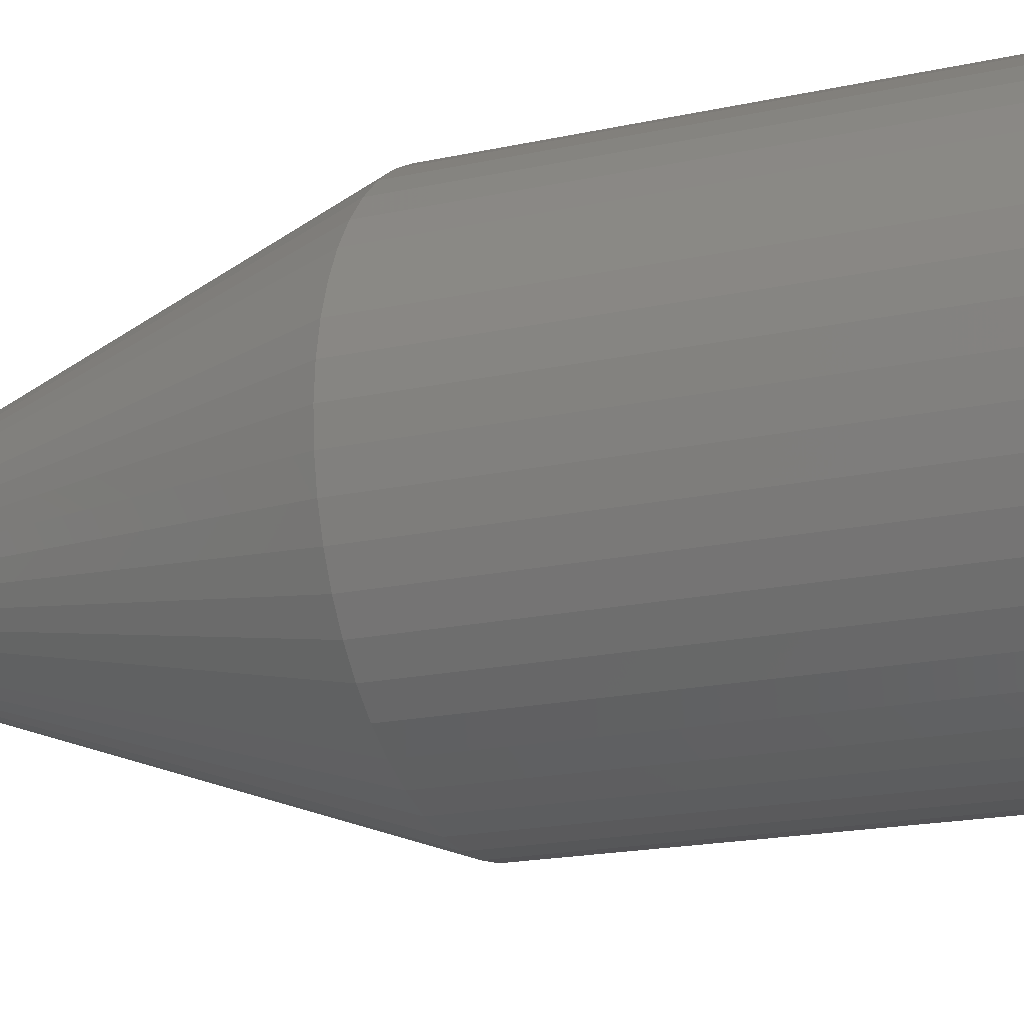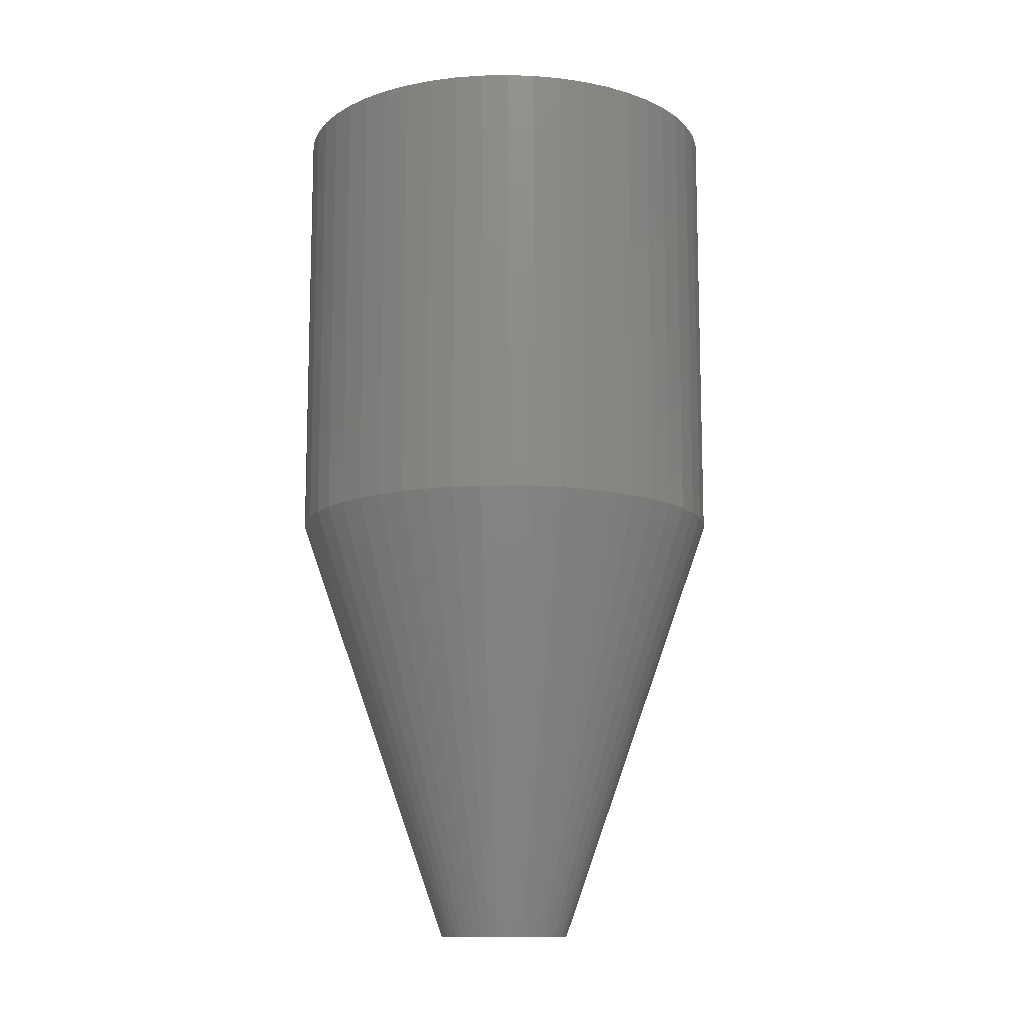
<metadata>
{"format":"stl","ext":"stl","renderer":"f3d","projection":"perspective","resolution":1024,"background":"white","views":[{"elev":-17.8,"azim":-66.2,"up":"+Y"},{"elev":-12.2,"azim":-40.6,"up":"+Z"}]}
</metadata>
<code>
# stl→obj: 362 verts, 670 faces
v -0.5 0 0
v -0.5 0 1
v -0.4961 0.06267 0
v -0.4961 0.06267 1
v -0.4961 -0.06267 0
v -0.4961 -0.06267 1
v -0.1488 -0.0188 -1
v -0.15 0 -1
v -0.1488 0.0188 -1
v -0.4843 0.1243 0
v -0.4843 0.1243 1
v -0.4649 -0.1841 1
v -0.4843 -0.1243 1
v -0.4382 -0.2409 1
v -0.4045 -0.2939 1
v -0.3645 -0.3423 1
v -0.3187 -0.3853 1
v -0.2679 -0.4222 1
v -0.2129 -0.4524 1
v -0.1545 -0.4755 1
v -0.09369 -0.4911 1
v -0.03139 -0.499 1
v 0.03139 -0.499 1
v 0.09369 -0.4911 1
v 0.1545 -0.4755 1
v 0.2129 -0.4524 1
v 0.2679 -0.4222 1
v -0.1072 -0.1689 1
v -0.1275 -0.1541 1
v -0.01256 -0.1996 1
v -0.03748 -0.1965 1
v 0.3187 -0.3853 1
v 0.0618 -0.1902 1
v 0.03748 -0.1965 1
v 0.3645 -0.3423 1
v 0.1458 -0.1369 1
v 0.1275 -0.1541 1
v 0.4382 -0.2409 1
v 0.2 0 1
v 0.1984 -0.02507 1
v 0.4961 -0.06267 1
v 0.03748 0.1965 1
v 0.0618 0.1902 1
v 0.4045 0.2939 1
v 0.3187 0.3853 1
v 0.3645 0.3423 1
v 0.2679 0.4222 1
v 0.2129 0.4524 1
v 0.1545 0.4755 1
v 0.09369 0.4911 1
v 0.03139 0.499 1
v -0.03139 0.499 1
v -0.09369 0.4911 1
v -0.1545 0.4755 1
v -0.2129 0.4524 1
v -0.2679 0.4222 1
v -0.3187 0.3853 1
v -0.3645 0.3423 1
v -0.4045 0.2939 1
v -0.4382 0.2409 1
v -0.4649 0.1841 1
v 0.1072 -0.1689 1
v 0.08516 -0.181 1
v 0.4045 -0.2939 1
v -0.1458 -0.1369 1
v -0.1618 -0.1176 1
v -0.1937 0.04974 1
v -0.186 0.07362 1
v 0.1937 -0.04974 1
v 0.186 -0.07362 1
v 0.4843 -0.1243 1
v -0.1753 0.09635 1
v 0.1984 0.02507 1
v 0.5 0 1
v -0.1618 0.1176 1
v 0.186 0.07362 1
v 0.1937 0.04974 1
v 0.4961 0.06267 1
v -0.1458 0.1369 1
v 0.1618 0.1176 1
v 0.1753 0.09635 1
v 0.4843 0.1243 1
v -0.1275 0.1541 1
v -0.1072 0.1689 1
v 0.1275 0.1541 1
v 0.1458 0.1369 1
v 0.4649 0.1841 1
v -0.0618 0.1902 1
v -0.03748 0.1965 1
v 0.08516 0.181 1
v 0.1072 0.1689 1
v 0.4382 0.2409 1
v -0.08516 0.181 1
v -0.01256 0.1996 1
v 0.01256 0.1996 1
v -0.1984 0.02507 1
v 0.4649 -0.1841 1
v 0.1753 -0.09635 1
v 0.1618 -0.1176 1
v -0.1984 -0.02507 1
v -0.2 0 1
v -0.1753 -0.09635 1
v 0.01256 -0.1996 1
v -0.0618 -0.1902 1
v -0.08516 -0.181 1
v -0.186 -0.07362 1
v -0.1937 -0.04974 1
v -0.4843 -0.1243 0
v -0.1453 -0.0373 -1
v -0.1453 0.0373 -1
v -0.1395 0.05522 -1
v -0.1314 0.07226 -1
v -0.1214 0.08817 -1
v -0.1093 0.1027 -1
v -0.09561 0.1156 -1
v -0.08037 0.1266 -1
v -0.06387 0.1357 -1
v -0.04635 0.1427 -1
v -0.02811 0.1473 -1
v -0.009419 0.1497 -1
v 0.009419 0.1497 -1
v 0.02811 0.1473 -1
v 0.04635 0.1427 -1
v 0.06387 0.1357 -1
v 0.08037 0.1266 -1
v 0.09561 0.1156 -1
v 0.1093 0.1027 -1
v 0.1214 0.08817 -1
v 0.1314 0.07226 -1
v 0.1395 0.05522 -1
v 0.1453 0.0373 -1
v 0.1488 0.0188 -1
v 0.15 0 -1
v 0.1488 -0.0188 -1
v 0.1453 -0.0373 -1
v 0.1395 -0.05522 -1
v 0.1314 -0.07226 -1
v 0.1214 -0.08817 -1
v 0.1093 -0.1027 -1
v 0.09561 -0.1156 -1
v 0.08037 -0.1266 -1
v 0.06387 -0.1357 -1
v 0.04635 -0.1427 -1
v 0.02811 -0.1473 -1
v 0.009419 -0.1497 -1
v -0.009419 -0.1497 -1
v -0.02811 -0.1473 -1
v -0.04635 -0.1427 -1
v -0.06387 -0.1357 -1
v -0.08037 -0.1266 -1
v -0.09561 -0.1156 -1
v -0.1093 -0.1027 -1
v -0.1214 -0.08817 -1
v -0.1314 -0.07226 -1
v -0.1395 -0.05522 -1
v -0.4649 0.1841 0
v -0.4382 0.2409 0
v -0.4045 0.2939 0
v -0.3645 0.3423 0
v -0.3187 0.3853 0
v -0.2679 0.4222 0
v -0.2129 0.4524 0
v -0.1545 0.4755 0
v -0.09369 0.4911 0
v -0.03139 0.499 0
v 0.03139 0.499 0
v 0.09369 0.4911 0
v 0.1545 0.4755 0
v 0.2129 0.4524 0
v 0.2679 0.4222 0.6
v 0.2679 0.4222 0
v 0.2173 0.45 0.6
v 0.2173 0.45 1
v 0.4382 0.2409 0
v 0.4045 0.2939 0
v 0.4045 0.2939 0.6
v 0.4324 0.25 1
v 0.4324 0.25 0.6
v 0.4649 0.1841 0
v 0.4843 0.1243 0
v 0.4961 0.06267 0
v 0.5 0 0
v 0.4961 -0.06267 0
v 0.4843 -0.1243 0
v 0.4649 -0.1841 0
v 0.4382 -0.2409 0
v 0.4045 -0.2939 0
v 0.3645 -0.3423 0
v 0.3187 -0.3853 0
v 0.2679 -0.4222 0
v 0.2129 -0.4524 0
v 0.1545 -0.4755 0
v 0.09369 -0.4911 0
v 0.03139 -0.499 0
v -0.03139 -0.499 0
v -0.09369 -0.4911 0
v -0.1545 -0.4755 0
v -0.2129 -0.4524 0
v -0.2679 -0.4222 0
v -0.3187 -0.3853 0
v -0.3645 -0.3423 0
v -0.4045 -0.2939 0
v -0.4382 -0.2409 0
v -0.4649 -0.1841 0
v -0.1984 -0.02507 0.6
v -0.2 0 0.6
v -0.1937 -0.04974 0.6
v -0.186 -0.07362 0.6
v -0.1753 -0.09635 0.6
v -0.1618 -0.1176 0.6
v -0.1458 -0.1369 0.6
v -0.1275 -0.1541 0.6
v -0.1072 -0.1689 0.6
v -0.08516 -0.181 0.6
v -0.0618 -0.1902 0.6
v -0.03748 -0.1965 0.6
v -0.01256 -0.1996 0.6
v 0.01256 -0.1996 0.6
v 0.03748 -0.1965 0.6
v 0.0618 -0.1902 0.6
v 0.08516 -0.181 0.6
v 0.1072 -0.1689 0.6
v 0.1275 -0.1541 0.6
v 0.1458 -0.1369 0.6
v 0.1618 -0.1176 0.6
v 0.1753 -0.09635 0.6
v 0.186 -0.07362 0.6
v 0.1937 -0.04974 0.6
v 0.1984 -0.02507 0.6
v 0.2 0 0.6
v 0.1984 0.02507 0.6
v 0.1937 0.04974 0.6
v 0.186 0.07362 0.6
v 0.1753 0.09635 0.6
v 0.1618 0.1176 0.6
v 0.1458 0.1369 0.6
v 0.1275 0.1541 0.6
v 0.1072 0.1689 0.6
v 0.08516 0.181 0.6
v 0.0618 0.1902 0.6
v 0.03748 0.1965 0.6
v 0.01256 0.1996 0.6
v -0.01256 0.1996 0.6
v -0.03748 0.1965 0.6
v -0.0618 0.1902 0.6
v -0.08516 0.181 0.6
v -0.1072 0.1689 0.6
v -0.1275 0.1541 0.6
v -0.1458 0.1369 0.6
v -0.1618 0.1176 0.6
v -0.1753 0.09635 0.6
v -0.186 0.07362 0.6
v -0.1937 0.04974 0.6
v -0.1984 0.02507 0.6
v 0.3645 0.3423 0
v 0.3187 0.3853 0
v 0.3187 0.3853 0.6
v 0.55 0.45 0.6
v 0.55 0.25 0.6
v 0.3645 0.3423 0.6
v 0.55 0.45 1
v 0.55 0.25 1
v -0.09561 -0.1156 0.6
v -0.06387 -0.1357 0.6
v -0.08037 -0.1266 0.6
v -0.02811 -0.1473 0.6
v -0.04635 -0.1427 0.6
v 0.009419 -0.1497 0.6
v -0.009419 -0.1497 0.6
v 0.02811 -0.1473 0.6
v 0.06387 -0.1357 0.6
v 0.04635 -0.1427 0.6
v 0.08037 -0.1266 0.6
v 0.09561 -0.1156 0.6
v 0.1093 -0.1027 0.6
v 0.1314 -0.07226 0.6
v 0.1214 -0.08817 0.6
v 0.1395 -0.05522 0.6
v 0.1453 -0.0373 0.6
v 0.1488 -0.0188 0.6
v 0.15 0 0.6
v 0.09561 0.1156 0.6
v 0.1093 0.1027 0.6
v 0.009419 0.1497 0.6
v 0.02811 0.1473 0.6
v -0.1093 0.1027 0.6
v -0.09561 0.1156 0.6
v -0.04635 0.1427 0.6
v -0.02811 0.1473 0.6
v 0.1214 0.08817 0.6
v -0.1453 -0.0373 0.6
v -0.1488 -0.0188 0.6
v 0.04635 0.1427 0.6
v -0.1314 -0.07226 0.6
v -0.1395 -0.05522 0.6
v -0.1395 0.05522 0.6
v -0.1314 0.07226 0.6
v -0.009419 0.1497 0.6
v -0.08037 0.1266 0.6
v -0.06387 0.1357 0.6
v -0.1214 0.08817 0.6
v -0.1453 0.0373 0.6
v 0.06387 0.1357 0.6
v 0.08037 0.1266 0.6
v -0.1488 0.0188 0.6
v 0.1314 0.07226 0.6
v 0.1453 0.0373 0.6
v 0.1488 0.0188 0.6
v 0.1395 0.05522 0.6
v -0.15 0 0.6
v -0.1093 -0.1027 0.6
v -0.1214 -0.08817 0.6
v -0.15 0 1.1
v -0.1488 0.0188 1.1
v -0.1488 -0.0188 1.1
v -0.1453 -0.0373 1.1
v -0.1395 -0.05522 1.1
v -0.1314 -0.07226 1.1
v -0.1214 -0.08817 1.1
v -0.1093 -0.1027 1.1
v -0.09561 -0.1156 1.1
v -0.08037 -0.1266 1.1
v -0.06387 -0.1357 1.1
v -0.04635 -0.1427 1.1
v -0.02811 -0.1473 1.1
v -0.009419 -0.1497 1.1
v 0.009419 -0.1497 1.1
v 0.02811 -0.1473 1.1
v 0.04635 -0.1427 1.1
v 0.06387 -0.1357 1.1
v 0.08037 -0.1266 1.1
v 0.09561 -0.1156 1.1
v 0.1093 -0.1027 1.1
v 0.1214 -0.08817 1.1
v 0.1314 -0.07226 1.1
v 0.1395 -0.05522 1.1
v 0.1453 -0.0373 1.1
v 0.1488 -0.0188 1.1
v 0.15 0 1.1
v 0.1488 0.0188 1.1
v 0.1453 0.0373 1.1
v 0.1395 0.05522 1.1
v 0.1314 0.07226 1.1
v 0.1214 0.08817 1.1
v 0.1093 0.1027 1.1
v 0.09561 0.1156 1.1
v 0.08037 0.1266 1.1
v 0.06387 0.1357 1.1
v 0.04635 0.1427 1.1
v 0.02811 0.1473 1.1
v 0.009419 0.1497 1.1
v -0.009419 0.1497 1.1
v -0.02811 0.1473 1.1
v -0.04635 0.1427 1.1
v -0.06387 0.1357 1.1
v -0.08037 0.1266 1.1
v -0.09561 0.1156 1.1
v -0.1093 0.1027 1.1
v -0.1214 0.08817 1.1
v -0.1314 0.07226 1.1
v -0.1395 0.05522 1.1
v -0.1453 0.0373 1.1
f 1 2 3
f 3 2 4
f 1 5 2
f 2 5 6
f 5 1 7
f 7 1 8
f 8 1 3
f 8 3 9
f 9 3 10
f 3 4 10
f 10 4 11
f 4 2 6
f 12 4 13
f 13 4 6
f 14 4 12
f 15 4 14
f 16 4 15
f 17 4 16
f 18 4 17
f 19 4 18
f 20 4 19
f 21 4 20
f 22 4 21
f 23 4 22
f 24 4 23
f 25 4 24
f 26 4 25
f 27 4 26
f 28 4 27
f 28 29 4
f 30 31 32
f 33 34 35
f 36 37 38
f 39 40 41
f 42 43 44
f 45 4 46
f 47 4 45
f 48 4 47
f 49 4 48
f 50 4 49
f 51 4 50
f 52 4 51
f 53 4 52
f 54 4 53
f 55 4 54
f 56 4 55
f 57 4 56
f 58 4 57
f 59 4 58
f 60 4 59
f 61 4 60
f 11 4 61
f 62 63 64
f 65 66 4
f 67 68 4
f 69 70 71
f 68 72 4
f 73 39 74
f 72 75 4
f 76 77 78
f 75 79 4
f 80 81 82
f 83 84 4
f 85 86 87
f 83 4 79
f 88 89 46
f 90 91 92
f 93 4 84
f 88 4 93
f 89 94 46
f 46 4 88
f 46 94 44
f 94 95 44
f 44 43 92
f 43 90 92
f 92 91 87
f 91 85 87
f 87 86 82
f 86 80 82
f 82 81 78
f 81 76 78
f 78 77 74
f 77 73 74
f 74 39 41
f 41 40 71
f 96 67 4
f 40 69 71
f 95 42 44
f 71 70 97
f 70 98 97
f 97 99 38
f 99 36 38
f 38 37 64
f 100 101 4
f 37 62 64
f 64 63 35
f 63 33 35
f 35 34 32
f 66 102 4
f 34 103 32
f 103 30 32
f 32 31 27
f 31 104 27
f 104 105 27
f 105 28 27
f 29 65 4
f 102 106 4
f 106 107 4
f 98 99 97
f 107 100 4
f 101 96 4
f 5 108 6
f 6 108 13
f 108 5 109
f 109 5 7
f 8 9 7
f 7 9 110
f 7 110 111
f 7 111 112
f 7 112 113
f 7 113 114
f 7 114 115
f 7 115 116
f 7 116 117
f 7 117 118
f 7 118 119
f 7 119 120
f 7 120 121
f 7 121 122
f 7 122 123
f 7 123 124
f 7 124 125
f 7 125 126
f 7 126 127
f 7 127 128
f 7 128 129
f 7 129 130
f 7 130 131
f 7 131 132
f 7 132 133
f 7 133 134
f 7 134 135
f 7 135 136
f 7 136 137
f 7 137 138
f 7 138 139
f 7 139 140
f 7 140 141
f 7 141 142
f 7 142 143
f 7 143 144
f 7 144 145
f 7 145 146
f 7 146 147
f 7 147 148
f 7 148 149
f 7 149 150
f 7 150 151
f 7 151 152
f 7 152 153
f 7 153 154
f 7 154 155
f 7 155 109
f 9 10 110
f 110 10 156
f 10 11 156
f 156 11 61
f 156 61 157
f 157 61 60
f 157 60 158
f 158 60 59
f 158 59 159
f 159 59 58
f 159 58 160
f 160 58 57
f 160 57 161
f 161 57 56
f 161 56 162
f 162 56 55
f 162 55 163
f 163 55 54
f 163 54 164
f 164 54 53
f 164 53 165
f 165 53 52
f 165 52 166
f 166 52 51
f 166 51 167
f 167 51 50
f 167 50 168
f 168 50 49
f 168 49 169
f 169 49 48
f 170 171 172
f 173 48 47
f 169 48 172
f 169 172 171
f 172 48 173
f 174 175 176
f 177 174 178
f 178 174 176
f 92 174 177
f 92 177 44
f 179 174 92
f 87 179 92
f 180 179 87
f 82 180 87
f 181 180 82
f 78 181 82
f 182 181 78
f 74 182 78
f 41 183 182
f 74 41 182
f 71 184 183
f 41 71 183
f 97 185 184
f 71 97 184
f 38 186 185
f 97 38 185
f 64 187 186
f 38 64 186
f 35 188 187
f 64 35 187
f 32 189 188
f 35 32 188
f 27 190 189
f 32 27 189
f 26 191 190
f 27 26 190
f 25 192 191
f 26 25 191
f 24 193 192
f 25 24 192
f 23 194 193
f 24 23 193
f 22 195 194
f 23 22 194
f 21 196 195
f 22 21 195
f 20 197 196
f 21 20 196
f 19 198 197
f 20 19 197
f 18 199 198
f 19 18 198
f 17 200 199
f 18 17 199
f 16 201 200
f 17 16 200
f 202 201 15
f 15 201 16
f 203 202 14
f 14 202 15
f 204 203 12
f 12 203 14
f 108 204 13
f 13 204 12
f 101 100 205
f 206 101 205
f 100 107 207
f 205 100 207
f 107 106 208
f 207 107 208
f 106 102 209
f 208 106 209
f 102 66 210
f 209 102 210
f 66 65 211
f 210 66 211
f 29 212 65
f 65 212 211
f 28 213 29
f 29 213 212
f 105 214 28
f 28 214 213
f 104 215 105
f 105 215 214
f 31 216 104
f 104 216 215
f 30 217 31
f 31 217 216
f 103 218 30
f 30 218 217
f 34 219 103
f 103 219 218
f 33 220 34
f 34 220 219
f 63 221 33
f 33 221 220
f 62 222 63
f 63 222 221
f 37 223 62
f 62 223 222
f 36 224 37
f 37 224 223
f 99 225 36
f 36 225 224
f 98 226 99
f 99 226 225
f 70 227 98
f 98 227 226
f 69 228 70
f 70 228 227
f 40 229 69
f 69 229 228
f 39 230 40
f 40 230 229
f 39 73 230
f 230 73 231
f 73 77 231
f 231 77 232
f 77 76 232
f 232 76 233
f 76 81 233
f 233 81 234
f 81 80 234
f 234 80 235
f 80 86 235
f 235 86 236
f 236 86 85
f 237 236 85
f 237 85 91
f 238 237 91
f 238 91 90
f 239 238 90
f 239 90 43
f 240 239 43
f 240 43 42
f 241 240 42
f 241 42 95
f 242 241 95
f 242 95 94
f 243 242 94
f 243 94 89
f 244 243 89
f 244 89 88
f 245 244 88
f 245 88 93
f 246 245 93
f 246 93 84
f 247 246 84
f 247 84 83
f 248 247 83
f 248 83 79
f 249 248 79
f 249 79 75
f 250 249 75
f 250 75 72
f 251 250 72
f 251 72 68
f 252 251 68
f 252 68 67
f 253 252 67
f 253 67 96
f 254 253 96
f 254 96 101
f 206 254 101
f 204 108 155
f 155 108 109
f 154 204 155
f 203 204 154
f 153 203 154
f 202 203 153
f 152 202 153
f 201 202 152
f 151 201 152
f 200 201 151
f 150 200 151
f 199 200 150
f 149 199 150
f 198 199 149
f 148 198 149
f 197 198 148
f 147 197 148
f 196 197 147
f 146 196 147
f 195 196 146
f 194 195 146
f 145 194 146
f 194 145 144
f 194 144 193
f 193 144 143
f 193 143 192
f 192 143 142
f 192 142 191
f 191 142 141
f 191 141 190
f 190 141 140
f 190 140 189
f 189 140 139
f 189 139 188
f 188 139 138
f 188 138 187
f 187 138 137
f 187 137 186
f 186 137 136
f 186 136 185
f 185 136 135
f 185 135 184
f 184 135 134
f 184 134 183
f 183 134 133
f 183 133 182
f 133 132 182
f 182 132 181
f 132 131 181
f 181 131 180
f 131 130 180
f 180 130 179
f 130 129 179
f 179 129 174
f 129 128 174
f 174 128 175
f 128 127 175
f 175 127 255
f 127 126 255
f 255 126 256
f 126 125 256
f 256 125 171
f 125 124 171
f 171 124 169
f 124 123 169
f 169 123 168
f 123 122 168
f 168 122 167
f 122 121 167
f 167 121 166
f 165 166 120
f 120 166 121
f 119 165 120
f 119 164 165
f 118 164 119
f 118 163 164
f 117 163 118
f 117 162 163
f 116 162 117
f 116 161 162
f 115 161 116
f 115 160 161
f 114 160 115
f 114 159 160
f 113 159 114
f 113 158 159
f 112 158 113
f 112 157 158
f 111 157 112
f 111 156 157
f 110 156 111
f 171 170 256
f 256 170 257
f 172 258 170
f 170 258 259
f 259 178 176
f 259 176 260
f 259 260 257
f 170 259 257
f 172 173 258
f 258 173 261
f 46 44 261
f 261 173 47
f 44 177 261
f 45 261 47
f 45 46 261
f 177 262 261
f 177 178 259
f 262 177 259
f 175 255 260
f 176 175 260
f 205 207 208
f 210 205 209
f 209 205 208
f 211 205 210
f 212 205 211
f 213 205 212
f 214 205 213
f 215 205 214
f 216 205 215
f 217 205 216
f 263 205 217
f 264 265 218
f 266 267 219
f 268 269 220
f 270 268 221
f 271 272 222
f 273 271 223
f 274 273 224
f 275 274 225
f 276 277 226
f 278 276 227
f 279 278 228
f 280 279 229
f 281 280 230
f 282 283 236
f 284 285 240
f 286 287 244
f 288 289 242
f 246 205 245
f 247 205 246
f 248 205 247
f 249 205 248
f 250 205 249
f 251 205 250
f 252 205 251
f 253 205 252
f 254 205 253
f 206 205 254
f 283 290 235
f 291 292 205
f 285 293 239
f 294 295 205
f 296 297 205
f 289 298 241
f 299 300 243
f 245 205 297
f 245 301 244
f 245 297 301
f 301 286 244
f 244 287 243
f 287 299 243
f 243 300 242
f 300 288 242
f 242 289 241
f 302 296 205
f 241 298 240
f 298 284 240
f 240 285 239
f 303 304 237
f 239 293 238
f 305 302 205
f 238 303 237
f 295 291 205
f 237 304 236
f 304 282 236
f 236 283 235
f 293 303 238
f 235 290 234
f 234 306 233
f 307 308 231
f 233 309 232
f 310 305 205
f 232 307 231
f 231 308 230
f 308 281 230
f 230 280 229
f 229 279 228
f 228 278 227
f 227 276 226
f 226 277 225
f 277 275 225
f 225 274 224
f 224 273 223
f 223 271 222
f 222 272 221
f 272 270 221
f 221 268 220
f 220 269 219
f 269 266 219
f 219 267 218
f 267 264 218
f 218 265 217
f 265 263 217
f 311 205 263
f 312 294 205
f 311 312 205
f 290 306 234
f 306 309 233
f 309 307 232
f 292 310 205
f 256 257 255
f 255 257 260
f 310 313 305
f 305 313 314
f 310 292 313
f 313 292 315
f 292 291 315
f 315 291 316
f 291 295 316
f 316 295 317
f 295 294 317
f 317 294 318
f 294 312 318
f 318 312 319
f 312 311 319
f 319 311 320
f 320 311 263
f 321 320 263
f 321 263 265
f 322 321 265
f 322 265 264
f 323 322 264
f 323 264 267
f 324 323 267
f 324 267 266
f 325 324 266
f 325 266 269
f 326 325 269
f 326 269 268
f 327 326 268
f 327 268 270
f 328 327 270
f 328 270 272
f 329 328 272
f 329 272 271
f 330 329 271
f 330 271 273
f 331 330 273
f 331 273 274
f 332 331 274
f 332 274 275
f 333 332 275
f 333 275 277
f 334 333 277
f 334 277 276
f 335 334 276
f 335 276 278
f 336 335 278
f 336 278 279
f 337 336 279
f 337 279 280
f 338 337 280
f 338 280 281
f 339 338 281
f 281 308 340
f 339 281 340
f 308 307 341
f 340 308 341
f 307 309 342
f 341 307 342
f 309 306 343
f 342 309 343
f 306 290 344
f 343 306 344
f 290 283 345
f 344 290 345
f 282 346 283
f 283 346 345
f 304 347 282
f 282 347 346
f 303 348 304
f 304 348 347
f 293 349 303
f 303 349 348
f 285 350 293
f 293 350 349
f 284 351 285
f 285 351 350
f 298 352 284
f 284 352 351
f 289 353 298
f 298 353 352
f 288 354 289
f 289 354 353
f 300 355 288
f 288 355 354
f 299 356 300
f 300 356 355
f 287 357 299
f 299 357 356
f 286 358 287
f 287 358 357
f 301 359 286
f 286 359 358
f 297 360 301
f 301 360 359
f 296 361 297
f 297 361 360
f 302 362 296
f 296 362 361
f 305 314 302
f 302 314 362

</code>
